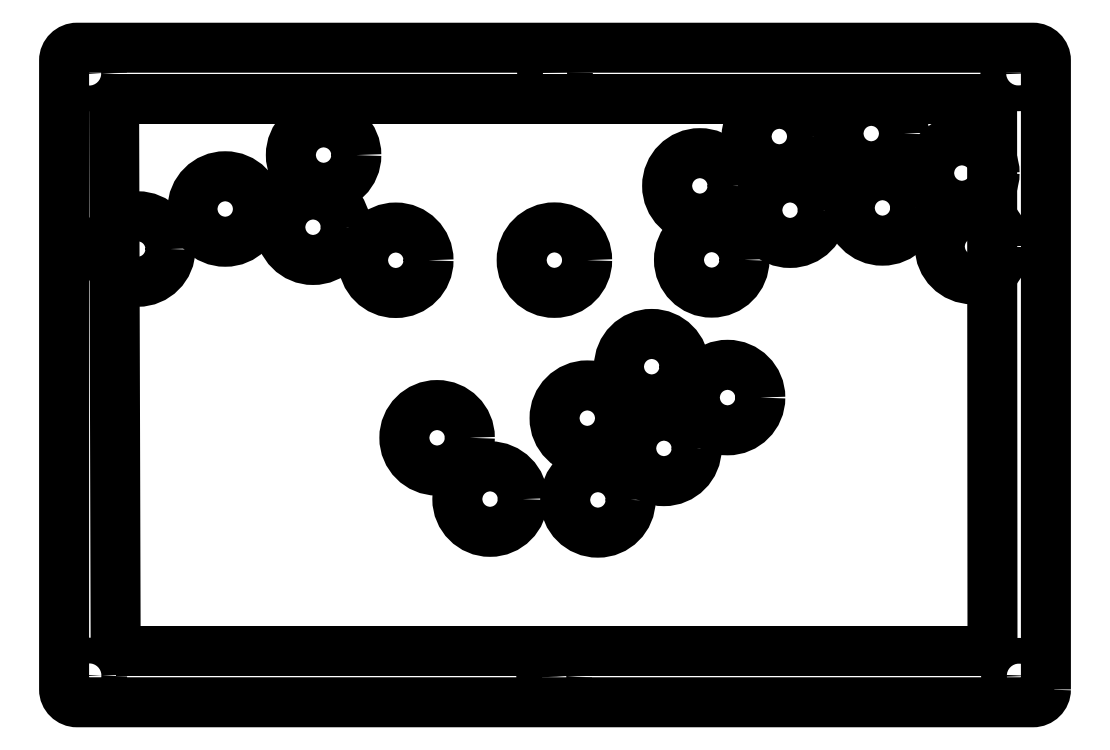
<metadata>
{"format":"dxf","ext":"dxf","renderer":"ezdxf+matplotlib","layout":"modelspace","background":"white","min_lineweight":24,"dpi":150}
</metadata>
<code>
0
SECTION
2
ENTITIES
0
POLYLINE
8
TopPanel
66
     1
10
0
20
0
30
0
0
VERTEX
8
TopPanel
10
0.1111
20
11.87
30
0
0
VERTEX
8
TopPanel
10
10.84
20
11.87
30
0
0
SEQEND
8
TopPanel
0
POLYLINE
8
TopPanel
66
     1
10
0
20
0
30
0
0
VERTEX
8
TopPanel
10
10.84
20
11.87
30
0
0
VERTEX
8
TopPanel
10
10.85
20
5.125
30
0
0
SEQEND
8
TopPanel
0
POLYLINE
8
TopPanel
66
     1
10
0
20
0
30
0
0
VERTEX
8
TopPanel
10
10.85
20
5.125
30
0
0
VERTEX
8
TopPanel
10
0.1305
20
5.125
30
0
0
SEQEND
8
TopPanel
0
POLYLINE
8
TopPanel
66
     1
10
0
20
0
30
0
0
VERTEX
8
TopPanel
10
0.1305
20
5.125
30
0
0
VERTEX
8
TopPanel
10
0.1111
20
11.87
30
0
0
SEQEND
8
TopPanel
0
SPLINE
8
TopPanel
210
0
220
0
230
1
70
    11
71
     3
72
    17
73
    13
74
     0
42
1e-10
43
1e-10
40
0
40
0
40
0
40
0
40
1
40
1
40
1
40
2
40
2
40
2
40
3
40
3
40
3
40
4
40
4
40
4
40
4
10
-0.03518
20
4.826
30
0
10
-0.03518
20
4.739
30
0
10
-0.1057
20
4.669
30
0
10
-0.1927
20
4.669
30
0
10
-0.2796
20
4.669
30
0
10
-0.3501
20
4.739
30
0
10
-0.3501
20
4.826
30
0
10
-0.3501
20
4.913
30
0
10
-0.2796
20
4.984
30
0
10
-0.1927
20
4.984
30
0
10
-0.1057
20
4.984
30
0
10
-0.03518
20
4.913
30
0
10
-0.03518
20
4.826
30
0
0
SPLINE
8
TopPanel
210
0
220
0
230
1
70
    11
71
     3
72
    17
73
    13
74
     0
42
1e-10
43
1e-10
40
0
40
0
40
0
40
0
40
1
40
1
40
1
40
2
40
2
40
2
40
3
40
3
40
3
40
4
40
4
40
4
40
4
10
-0.03771
20
12.19
30
0
10
-0.03771
20
12.1
30
0
10
-0.1082
20
12.03
30
0
10
-0.1952
20
12.03
30
0
10
-0.2821
20
12.03
30
0
10
-0.3526
20
12.1
30
0
10
-0.3526
20
12.19
30
0
10
-0.3526
20
12.27
30
0
10
-0.2821
20
12.34
30
0
10
-0.1952
20
12.34
30
0
10
-0.1082
20
12.34
30
0
10
-0.03771
20
12.27
30
0
10
-0.03771
20
12.19
30
0
0
SPLINE
8
TopPanel
210
0
220
0
230
1
70
    11
71
     3
72
    17
73
    13
74
     0
42
1e-10
43
1e-10
40
0
40
0
40
0
40
0
40
1
40
1
40
1
40
2
40
2
40
2
40
3
40
3
40
3
40
4
40
4
40
4
40
4
10
11.32
20
12.19
30
0
10
11.32
20
12.1
30
0
10
11.25
20
12.03
30
0
10
11.16
20
12.03
30
0
10
11.08
20
12.03
30
0
10
11.01
20
12.1
30
0
10
11.01
20
12.19
30
0
10
11.01
20
12.27
30
0
10
11.08
20
12.35
30
0
10
11.16
20
12.35
30
0
10
11.25
20
12.35
30
0
10
11.32
20
12.27
30
0
10
11.32
20
12.19
30
0
0
SPLINE
8
TopPanel
210
0
220
0
230
1
70
    11
71
     3
72
    17
73
    13
74
     0
42
1e-10
43
1e-10
40
0
40
0
40
0
40
0
40
1
40
1
40
1
40
2
40
2
40
2
40
3
40
3
40
3
40
4
40
4
40
4
40
4
10
11.33
20
4.823
30
0
10
11.33
20
4.736
30
0
10
11.26
20
4.666
30
0
10
11.17
20
4.666
30
0
10
11.08
20
4.666
30
0
10
11.01
20
4.736
30
0
10
11.01
20
4.823
30
0
10
11.01
20
4.91
30
0
10
11.08
20
4.981
30
0
10
11.17
20
4.981
30
0
10
11.26
20
4.981
30
0
10
11.33
20
4.91
30
0
10
11.33
20
4.823
30
0
0
SPLINE
8
TopPanel
210
0
220
0
230
1
70
    11
71
     3
72
    29
73
    25
74
     0
42
1e-10
43
1e-10
40
0
40
0
40
0
40
0
40
1
40
1
40
1
40
2
40
2
40
2
40
3
40
3
40
3
40
4
40
4
40
4
40
5
40
5
40
5
40
6
40
6
40
6
40
7
40
7
40
7
40
8
40
8
40
8
40
8
10
11.5
20
4.657
30
0
10
11.5
20
4.57
30
0
10
11.43
20
4.5
30
0
10
11.34
20
4.5
30
0
10
11.34
20
4.5
30
0
10
-0.34
20
4.5
30
0
10
-0.34
20
4.5
30
0
10
-0.4284
20
4.5
30
0
10
-0.5
20
4.57
30
0
10
-0.5
20
4.657
30
0
10
-0.5
20
4.657
30
0
10
-0.5
20
12.34
30
0
10
-0.5
20
12.34
30
0
10
-0.5
20
12.43
30
0
10
-0.4284
20
12.5
30
0
10
-0.34
20
12.5
30
0
10
-0.34
20
12.5
30
0
10
11.34
20
12.5
30
0
10
11.34
20
12.5
30
0
10
11.43
20
12.5
30
0
10
11.5
20
12.43
30
0
10
11.5
20
12.34
30
0
10
11.5
20
12.34
30
0
10
11.5
20
4.657
30
0
10
11.5
20
4.657
30
0
0
SPLINE
8
TopPanel
210
0
220
0
230
1
70
    11
71
     3
72
    17
73
    13
74
     0
42
1e-10
43
1e-10
40
0
40
0
40
0
40
0
40
1
40
1
40
1
40
2
40
2
40
2
40
3
40
3
40
3
40
4
40
4
40
4
40
4
10
5.648
20
4.813
30
0
10
5.648
20
4.726
30
0
10
5.577
20
4.656
30
0
10
5.49
20
4.656
30
0
10
5.403
20
4.656
30
0
10
5.333
20
4.726
30
0
10
5.333
20
4.813
30
0
10
5.333
20
4.9
30
0
10
5.403
20
4.97
30
0
10
5.49
20
4.97
30
0
10
5.577
20
4.97
30
0
10
5.648
20
4.9
30
0
10
5.648
20
4.813
30
0
0
SPLINE
8
TopPanel
210
0
220
0
230
1
70
    11
71
     3
72
    17
73
    13
74
     0
42
1e-10
43
1e-10
40
0
40
0
40
0
40
0
40
1
40
1
40
1
40
2
40
2
40
2
40
3
40
3
40
3
40
4
40
4
40
4
40
4
10
5.657
20
12.2
30
0
10
5.657
20
12.12
30
0
10
5.587
20
12.05
30
0
10
5.5
20
12.05
30
0
10
5.413
20
12.05
30
0
10
5.343
20
12.12
30
0
10
5.343
20
12.2
30
0
10
5.343
20
12.29
30
0
10
5.413
20
12.36
30
0
10
5.5
20
12.36
30
0
10
5.587
20
12.36
30
0
10
5.657
20
12.29
30
0
10
5.657
20
12.2
30
0
0
SPLINE
8
TopPanel
210
0
220
0
230
1
70
    11
71
     3
72
    17
73
    13
74
     0
42
1e-10
43
1e-10
40
0
40
0
40
0
40
0
40
1
40
1
40
1
40
2
40
2
40
2
40
3
40
3
40
3
40
4
40
4
40
4
40
4
10
5.893
20
9.904
30
0
10
5.893
20
9.683
30
0
10
5.714
20
9.504
30
0
10
5.493
20
9.504
30
0
10
5.272
20
9.504
30
0
10
5.093
20
9.683
30
0
10
5.093
20
9.904
30
0
10
5.093
20
10.12
30
0
10
5.272
20
10.3
30
0
10
5.493
20
10.3
30
0
10
5.714
20
10.3
30
0
10
5.893
20
10.12
30
0
10
5.893
20
9.904
30
0
0
SPLINE
8
TopPanel
210
0
220
0
230
1
70
    11
71
     3
72
    17
73
    13
74
     0
42
1e-10
43
1e-10
40
0
40
0
40
0
40
0
40
1
40
1
40
1
40
2
40
2
40
2
40
3
40
3
40
3
40
4
40
4
40
4
40
4
10
3.954
20
9.902
30
0
10
3.954
20
9.681
30
0
10
3.775
20
9.502
30
0
10
3.554
20
9.502
30
0
10
3.333
20
9.502
30
0
10
3.154
20
9.681
30
0
10
3.154
20
9.902
30
0
10
3.154
20
10.12
30
0
10
3.333
20
10.3
30
0
10
3.554
20
10.3
30
0
10
3.775
20
10.3
30
0
10
3.954
20
10.12
30
0
10
3.954
20
9.902
30
0
0
SPLINE
8
TopPanel
210
0
220
0
230
1
70
    11
71
     3
72
    17
73
    13
74
     0
42
1e-10
43
1e-10
40
0
40
0
40
0
40
0
40
1
40
1
40
1
40
2
40
2
40
2
40
3
40
3
40
3
40
4
40
4
40
4
40
4
10
2.943
20
10.31
30
0
10
2.943
20
10.09
30
0
10
2.764
20
9.906
30
0
10
2.543
20
9.906
30
0
10
2.322
20
9.906
30
0
10
2.143
20
10.09
30
0
10
2.143
20
10.31
30
0
10
2.143
20
10.53
30
0
10
2.322
20
10.71
30
0
10
2.543
20
10.71
30
0
10
2.764
20
10.71
30
0
10
2.943
20
10.53
30
0
10
2.943
20
10.31
30
0
0
SPLINE
8
TopPanel
210
0
220
0
230
1
70
    11
71
     3
72
    17
73
    13
74
     0
42
1e-10
43
1e-10
40
0
40
0
40
0
40
0
40
1
40
1
40
1
40
2
40
2
40
2
40
3
40
3
40
3
40
4
40
4
40
4
40
4
10
1.869
20
10.53
30
0
10
1.869
20
10.31
30
0
10
1.69
20
10.13
30
0
10
1.469
20
10.13
30
0
10
1.248
20
10.13
30
0
10
1.069
20
10.31
30
0
10
1.069
20
10.53
30
0
10
1.069
20
10.75
30
0
10
1.248
20
10.93
30
0
10
1.469
20
10.93
30
0
10
1.69
20
10.93
30
0
10
1.869
20
10.75
30
0
10
1.869
20
10.53
30
0
0
SPLINE
8
TopPanel
210
0
220
0
230
1
70
    11
71
     3
72
    17
73
    13
74
     0
42
1e-10
43
1e-10
40
0
40
0
40
0
40
0
40
1
40
1
40
1
40
2
40
2
40
2
40
3
40
3
40
3
40
4
40
4
40
4
40
4
10
0.8
20
10.04
30
0
10
0.8
20
9.819
30
0
10
0.6208
20
9.64
30
0
10
0.3998
20
9.64
30
0
10
0.179
20
9.64
30
0
10
0
20
9.819
30
0
10
0
20
10.04
30
0
10
0
20
10.26
30
0
10
0.179
20
10.44
30
0
10
0.3998
20
10.44
30
0
10
0.6208
20
10.44
30
0
10
0.8
20
10.26
30
0
10
0.8
20
10.04
30
0
0
SPLINE
8
TopPanel
210
0
220
0
230
1
70
    11
71
     3
72
    17
73
    13
74
     0
42
1e-10
43
1e-10
40
0
40
0
40
0
40
0
40
1
40
1
40
1
40
2
40
2
40
2
40
3
40
3
40
3
40
4
40
4
40
4
40
4
10
3.072
20
11.19
30
0
10
3.072
20
10.97
30
0
10
2.892
20
10.79
30
0
10
2.671
20
10.79
30
0
10
2.451
20
10.79
30
0
10
2.272
20
10.97
30
0
10
2.272
20
11.19
30
0
10
2.272
20
11.41
30
0
10
2.451
20
11.59
30
0
10
2.671
20
11.59
30
0
10
2.892
20
11.59
30
0
10
3.072
20
11.41
30
0
10
3.072
20
11.19
30
0
0
SPLINE
8
TopPanel
210
0
220
0
230
1
70
    11
71
     3
72
    17
73
    13
74
     0
42
1e-10
43
1e-10
40
0
40
0
40
0
40
0
40
1
40
1
40
1
40
2
40
2
40
2
40
3
40
3
40
3
40
4
40
4
40
4
40
4
10
7.815
20
9.907
30
0
10
7.815
20
9.686
30
0
10
7.636
20
9.507
30
0
10
7.415
20
9.507
30
0
10
7.194
20
9.507
30
0
10
7.015
20
9.686
30
0
10
7.015
20
9.907
30
0
10
7.015
20
10.13
30
0
10
7.194
20
10.31
30
0
10
7.415
20
10.31
30
0
10
7.636
20
10.31
30
0
10
7.815
20
10.13
30
0
10
7.815
20
9.907
30
0
0
SPLINE
8
TopPanel
210
0
220
0
230
1
70
    11
71
     3
72
    17
73
    13
74
     0
42
1e-10
43
1e-10
40
0
40
0
40
0
40
0
40
1
40
1
40
1
40
2
40
2
40
2
40
3
40
3
40
3
40
4
40
4
40
4
40
4
10
7.671
20
10.81
30
0
10
7.671
20
10.59
30
0
10
7.491
20
10.41
30
0
10
7.27
20
10.41
30
0
10
7.05
20
10.41
30
0
10
6.871
20
10.59
30
0
10
6.871
20
10.81
30
0
10
6.871
20
11.03
30
0
10
7.05
20
11.21
30
0
10
7.27
20
11.21
30
0
10
7.491
20
11.21
30
0
10
7.671
20
11.03
30
0
10
7.671
20
10.81
30
0
0
SPLINE
8
TopPanel
210
0
220
0
230
1
70
    11
71
     3
72
    17
73
    13
74
     0
42
1e-10
43
1e-10
40
0
40
0
40
0
40
0
40
1
40
1
40
1
40
2
40
2
40
2
40
3
40
3
40
3
40
4
40
4
40
4
40
4
10
8.642
20
11.41
30
0
10
8.642
20
11.19
30
0
10
8.463
20
11.01
30
0
10
8.242
20
11.01
30
0
10
8.021
20
11.01
30
0
10
7.842
20
11.19
30
0
10
7.842
20
11.41
30
0
10
7.842
20
11.64
30
0
10
8.021
20
11.81
30
0
10
8.242
20
11.81
30
0
10
8.463
20
11.81
30
0
10
8.642
20
11.64
30
0
10
8.642
20
11.41
30
0
0
SPLINE
8
TopPanel
210
0
220
0
230
1
70
    11
71
     3
72
    17
73
    13
74
     0
42
1e-10
43
1e-10
40
0
40
0
40
0
40
0
40
1
40
1
40
1
40
2
40
2
40
2
40
3
40
3
40
3
40
4
40
4
40
4
40
4
10
8.773
20
10.51
30
0
10
8.773
20
10.29
30
0
10
8.594
20
10.11
30
0
10
8.373
20
10.11
30
0
10
8.152
20
10.11
30
0
10
7.973
20
10.29
30
0
10
7.973
20
10.51
30
0
10
7.973
20
10.74
30
0
10
8.152
20
10.91
30
0
10
8.373
20
10.91
30
0
10
8.594
20
10.91
30
0
10
8.773
20
10.74
30
0
10
8.773
20
10.51
30
0
0
SPLINE
8
TopPanel
210
0
220
0
230
1
70
    11
71
     3
72
    17
73
    13
74
     0
42
1e-10
43
1e-10
40
0
40
0
40
0
40
0
40
1
40
1
40
1
40
2
40
2
40
2
40
3
40
3
40
3
40
4
40
4
40
4
40
4
10
9.765
20
11.45
30
0
10
9.765
20
11.23
30
0
10
9.586
20
11.05
30
0
10
9.365
20
11.05
30
0
10
9.144
20
11.05
30
0
10
8.965
20
11.23
30
0
10
8.965
20
11.45
30
0
10
8.965
20
11.67
30
0
10
9.144
20
11.85
30
0
10
9.365
20
11.85
30
0
10
9.586
20
11.85
30
0
10
9.765
20
11.67
30
0
10
9.765
20
11.45
30
0
0
SPLINE
8
TopPanel
210
0
220
0
230
1
70
    11
71
     3
72
    17
73
    13
74
     0
42
1e-10
43
1e-10
40
0
40
0
40
0
40
0
40
1
40
1
40
1
40
2
40
2
40
2
40
3
40
3
40
3
40
4
40
4
40
4
40
4
10
9.903
20
10.54
30
0
10
9.903
20
10.32
30
0
10
9.724
20
10.14
30
0
10
9.503
20
10.14
30
0
10
9.282
20
10.14
30
0
10
9.103
20
10.32
30
0
10
9.103
20
10.54
30
0
10
9.103
20
10.76
30
0
10
9.282
20
10.94
30
0
10
9.503
20
10.94
30
0
10
9.724
20
10.94
30
0
10
9.903
20
10.76
30
0
10
9.903
20
10.54
30
0
0
SPLINE
8
TopPanel
210
0
220
0
230
1
70
    11
71
     3
72
    17
73
    13
74
     0
42
1e-10
43
1e-10
40
0
40
0
40
0
40
0
40
1
40
1
40
1
40
2
40
2
40
2
40
3
40
3
40
3
40
4
40
4
40
4
40
4
10
10.87
20
10.97
30
0
10
10.87
20
10.75
30
0
10
10.69
20
10.57
30
0
10
10.47
20
10.57
30
0
10
10.25
20
10.57
30
0
10
10.07
20
10.75
30
0
10
10.07
20
10.97
30
0
10
10.07
20
11.19
30
0
10
10.25
20
11.37
30
0
10
10.47
20
11.37
30
0
10
10.69
20
11.37
30
0
10
10.87
20
11.19
30
0
10
10.87
20
10.97
30
0
0
SPLINE
8
TopPanel
210
0
220
0
230
1
70
    11
71
     3
72
    17
73
    13
74
     0
42
1e-10
43
1e-10
40
0
40
0
40
0
40
0
40
1
40
1
40
1
40
2
40
2
40
2
40
3
40
3
40
3
40
4
40
4
40
4
40
4
10
11
20
10.07
30
0
10
11
20
9.85
30
0
10
10.82
20
9.67
30
0
10
10.6
20
9.67
30
0
10
10.38
20
9.67
30
0
10
10.2
20
9.85
30
0
10
10.2
20
10.07
30
0
10
10.2
20
10.29
30
0
10
10.38
20
10.47
30
0
10
10.6
20
10.47
30
0
10
10.82
20
10.47
30
0
10
11
20
10.29
30
0
10
11
20
10.07
30
0
0
SPLINE
8
TopPanel
210
0
220
0
230
1
70
    11
71
     3
72
    17
73
    13
74
     0
42
1e-10
43
1e-10
40
0
40
0
40
0
40
0
40
1
40
1
40
1
40
2
40
2
40
2
40
3
40
3
40
3
40
4
40
4
40
4
40
4
10
4.459
20
7.733
30
0
10
4.459
20
7.512
30
0
10
4.28
20
7.332
30
0
10
4.059
20
7.332
30
0
10
3.838
20
7.332
30
0
10
3.659
20
7.512
30
0
10
3.659
20
7.733
30
0
10
3.659
20
7.953
30
0
10
3.838
20
8.133
30
0
10
4.059
20
8.133
30
0
10
4.28
20
8.133
30
0
10
4.459
20
7.953
30
0
10
4.459
20
7.733
30
0
0
SPLINE
8
TopPanel
210
0
220
0
230
1
70
    11
71
     3
72
    17
73
    13
74
     0
42
1e-10
43
1e-10
40
0
40
0
40
0
40
0
40
1
40
1
40
1
40
2
40
2
40
2
40
3
40
3
40
3
40
4
40
4
40
4
40
4
10
5.106
20
6.983
30
0
10
5.106
20
6.762
30
0
10
4.927
20
6.583
30
0
10
4.706
20
6.583
30
0
10
4.485
20
6.583
30
0
10
4.306
20
6.762
30
0
10
4.306
20
6.983
30
0
10
4.306
20
7.204
30
0
10
4.485
20
7.383
30
0
10
4.706
20
7.383
30
0
10
4.927
20
7.383
30
0
10
5.106
20
7.204
30
0
10
5.106
20
6.983
30
0
0
SPLINE
8
TopPanel
210
0
220
0
230
1
70
    11
71
     3
72
    17
73
    13
74
     0
42
1e-10
43
1e-10
40
0
40
0
40
0
40
0
40
1
40
1
40
1
40
2
40
2
40
2
40
3
40
3
40
3
40
4
40
4
40
4
40
4
10
6.295
20
7.973
30
0
10
6.295
20
7.752
30
0
10
6.116
20
7.572
30
0
10
5.895
20
7.572
30
0
10
5.674
20
7.572
30
0
10
5.495
20
7.752
30
0
10
5.495
20
7.973
30
0
10
5.495
20
8.193
30
0
10
5.674
20
8.373
30
0
10
5.895
20
8.373
30
0
10
6.116
20
8.373
30
0
10
6.295
20
8.193
30
0
10
6.295
20
7.973
30
0
0
SPLINE
8
TopPanel
210
0
220
0
230
1
70
    11
71
     3
72
    17
73
    13
74
     0
42
1e-10
43
1e-10
40
0
40
0
40
0
40
0
40
1
40
1
40
1
40
2
40
2
40
2
40
3
40
3
40
3
40
4
40
4
40
4
40
4
10
7.082
20
8.602
30
0
10
7.082
20
8.381
30
0
10
6.903
20
8.201
30
0
10
6.682
20
8.201
30
0
10
6.461
20
8.201
30
0
10
6.282
20
8.381
30
0
10
6.282
20
8.602
30
0
10
6.282
20
8.823
30
0
10
6.461
20
9.002
30
0
10
6.682
20
9.002
30
0
10
6.903
20
9.002
30
0
10
7.082
20
8.823
30
0
10
7.082
20
8.602
30
0
0
SPLINE
8
TopPanel
210
0
220
0
230
1
70
    11
71
     3
72
    17
73
    13
74
     0
42
1e-10
43
1e-10
40
0
40
0
40
0
40
0
40
1
40
1
40
1
40
2
40
2
40
2
40
3
40
3
40
3
40
4
40
4
40
4
40
4
10
7.231
20
7.603
30
0
10
7.231
20
7.382
30
0
10
7.052
20
7.203
30
0
10
6.831
20
7.203
30
0
10
6.61
20
7.203
30
0
10
6.431
20
7.382
30
0
10
6.431
20
7.603
30
0
10
6.431
20
7.824
30
0
10
6.61
20
8.003
30
0
10
6.831
20
8.003
30
0
10
7.052
20
8.003
30
0
10
7.231
20
7.824
30
0
10
7.231
20
7.603
30
0
0
SPLINE
8
TopPanel
210
0
220
0
230
1
70
    11
71
     3
72
    17
73
    13
74
     0
42
1e-10
43
1e-10
40
0
40
0
40
0
40
0
40
1
40
1
40
1
40
2
40
2
40
2
40
3
40
3
40
3
40
4
40
4
40
4
40
4
10
6.424
20
6.973
30
0
10
6.424
20
6.752
30
0
10
6.245
20
6.573
30
0
10
6.024
20
6.573
30
0
10
5.803
20
6.573
30
0
10
5.624
20
6.752
30
0
10
5.624
20
6.973
30
0
10
5.624
20
7.194
30
0
10
5.803
20
7.373
30
0
10
6.024
20
7.373
30
0
10
6.245
20
7.373
30
0
10
6.424
20
7.194
30
0
10
6.424
20
6.973
30
0
0
SPLINE
8
TopPanel
210
0
220
0
230
1
70
    11
71
     3
72
    17
73
    13
74
     0
42
1e-10
43
1e-10
40
0
40
0
40
0
40
0
40
1
40
1
40
1
40
2
40
2
40
2
40
3
40
3
40
3
40
4
40
4
40
4
40
4
10
8.009
20
8.224
30
0
10
8.009
20
8.003
30
0
10
7.83
20
7.824
30
0
10
7.609
20
7.824
30
0
10
7.388
20
7.824
30
0
10
7.209
20
8.003
30
0
10
7.209
20
8.224
30
0
10
7.209
20
8.445
30
0
10
7.388
20
8.624
30
0
10
7.609
20
8.624
30
0
10
7.83
20
8.624
30
0
10
8.009
20
8.445
30
0
10
8.009
20
8.224
30
0
0
ENDSEC
0
EOF

</code>
